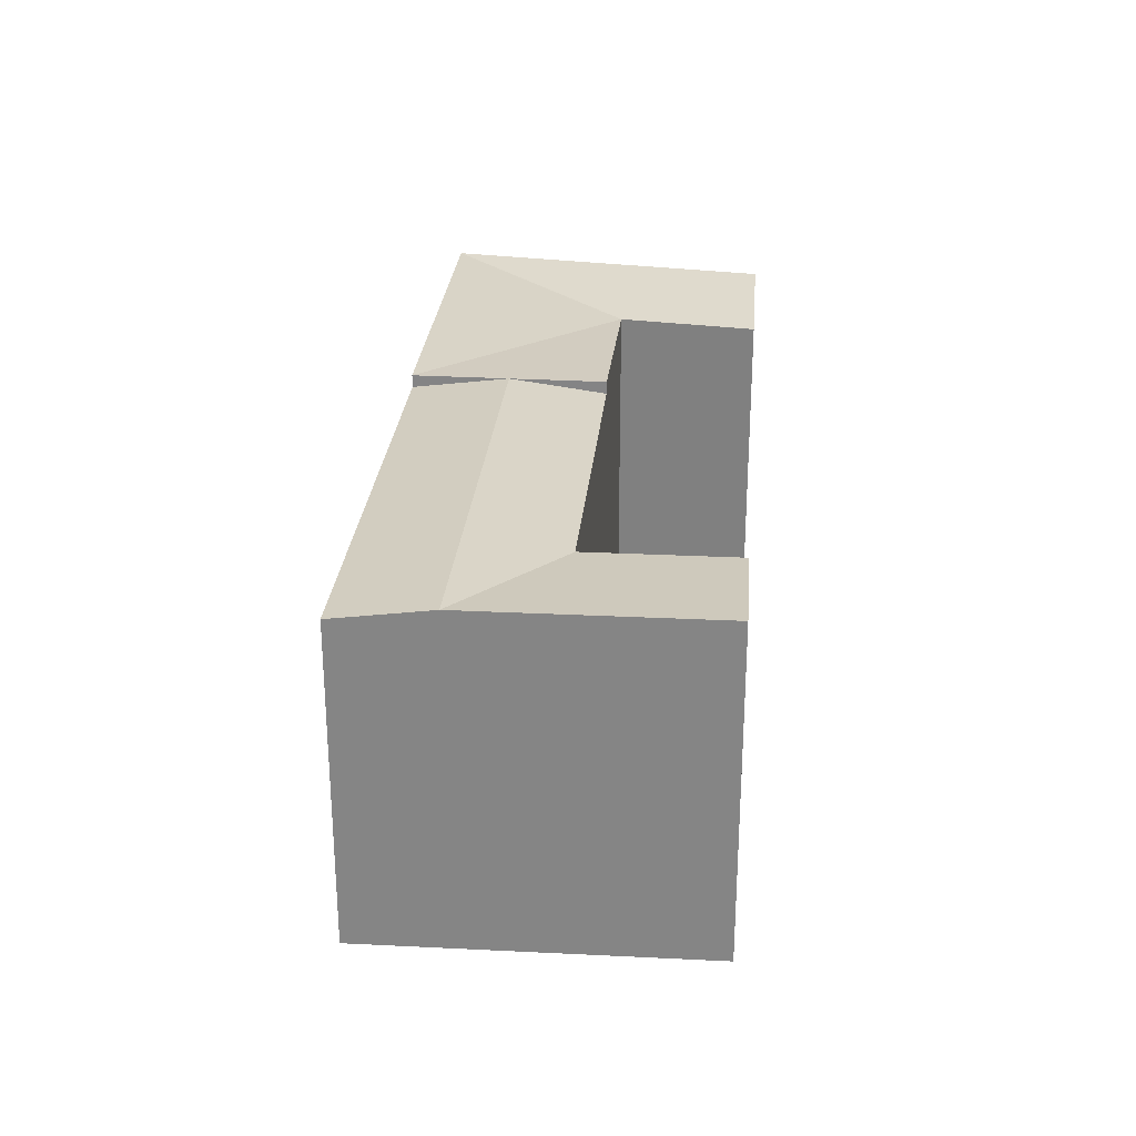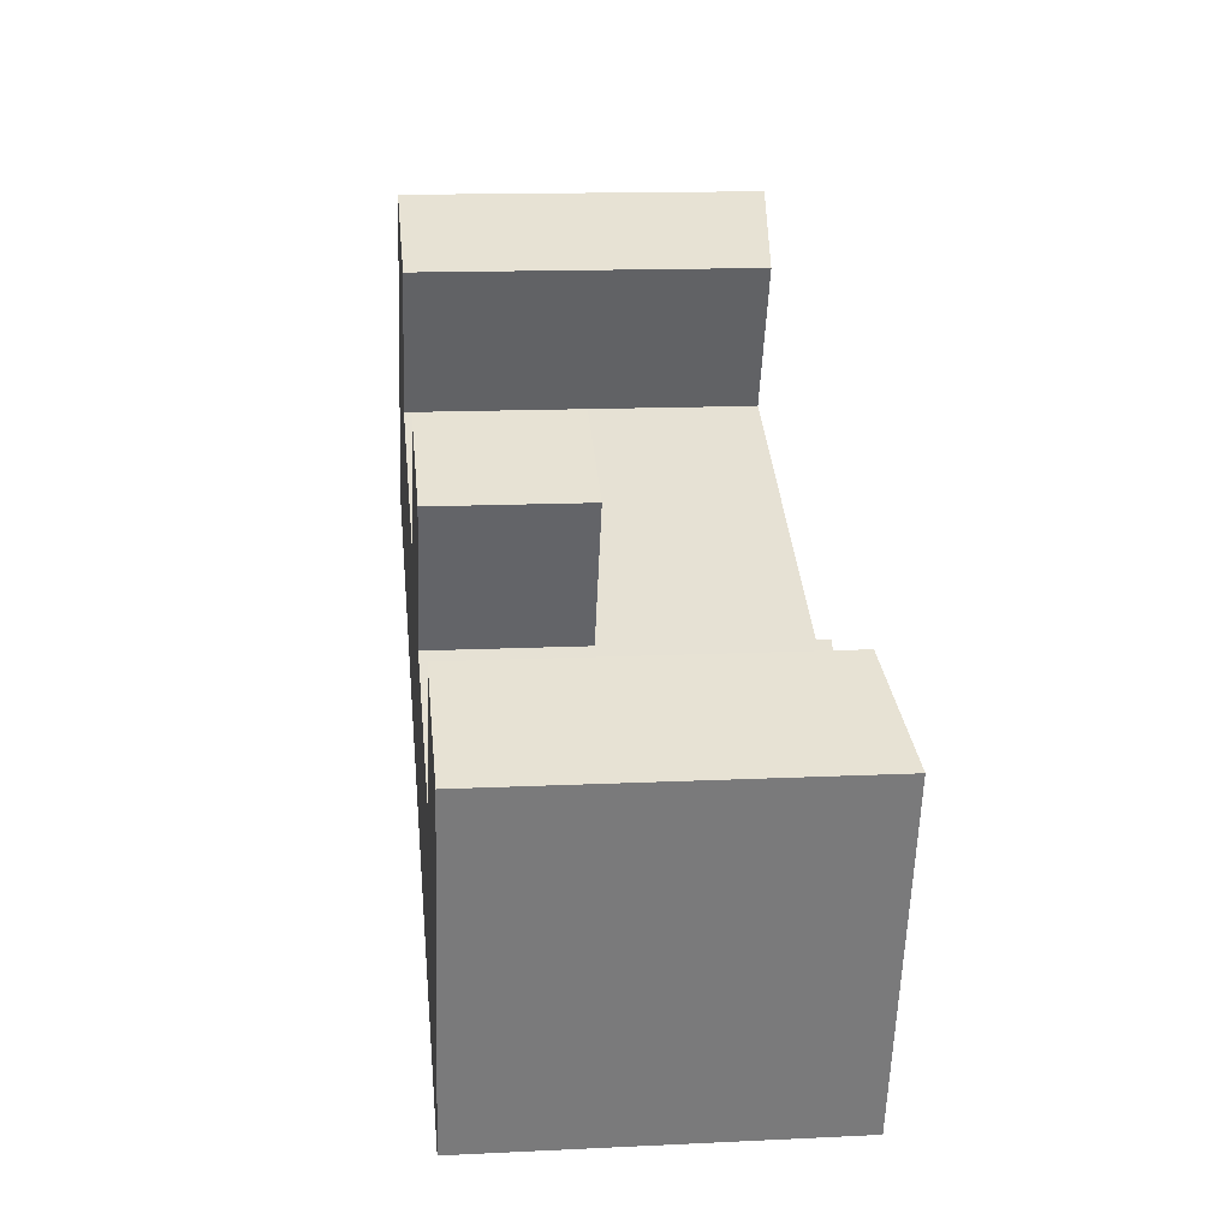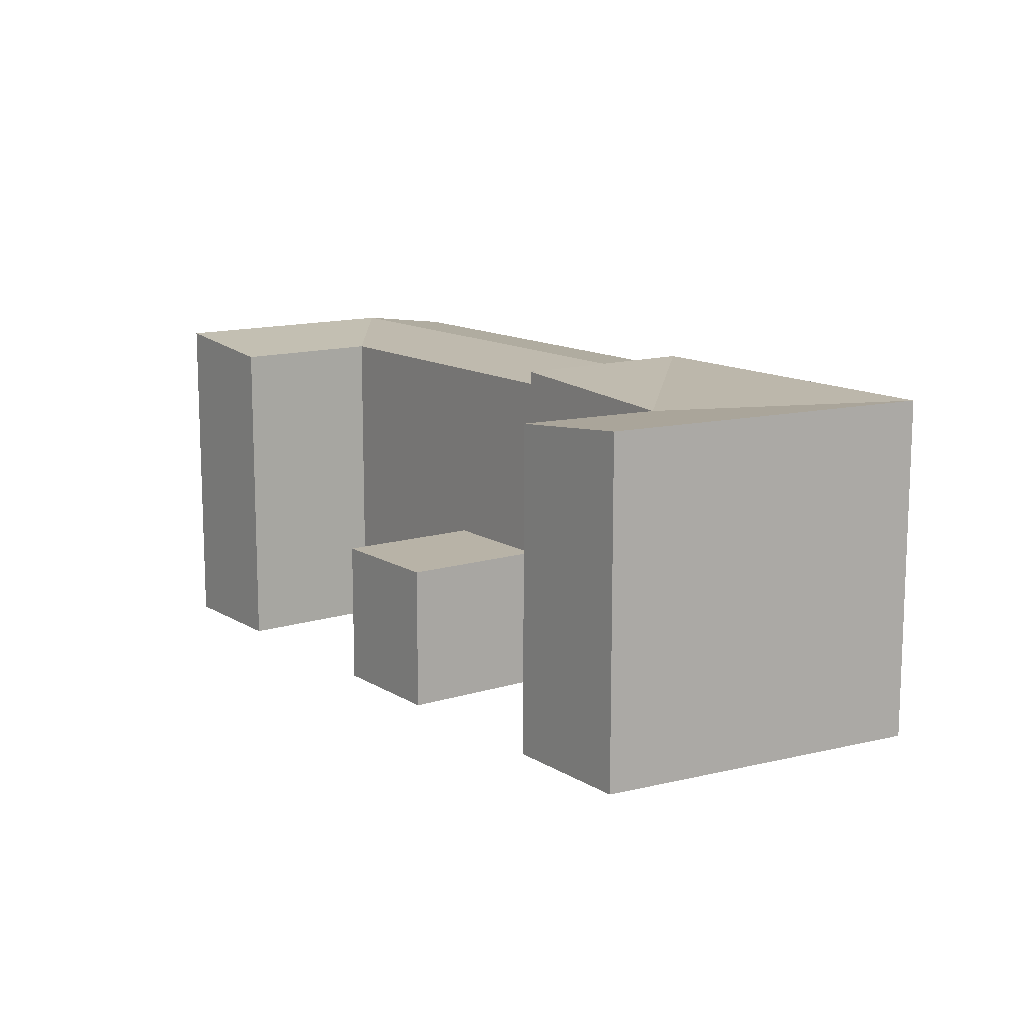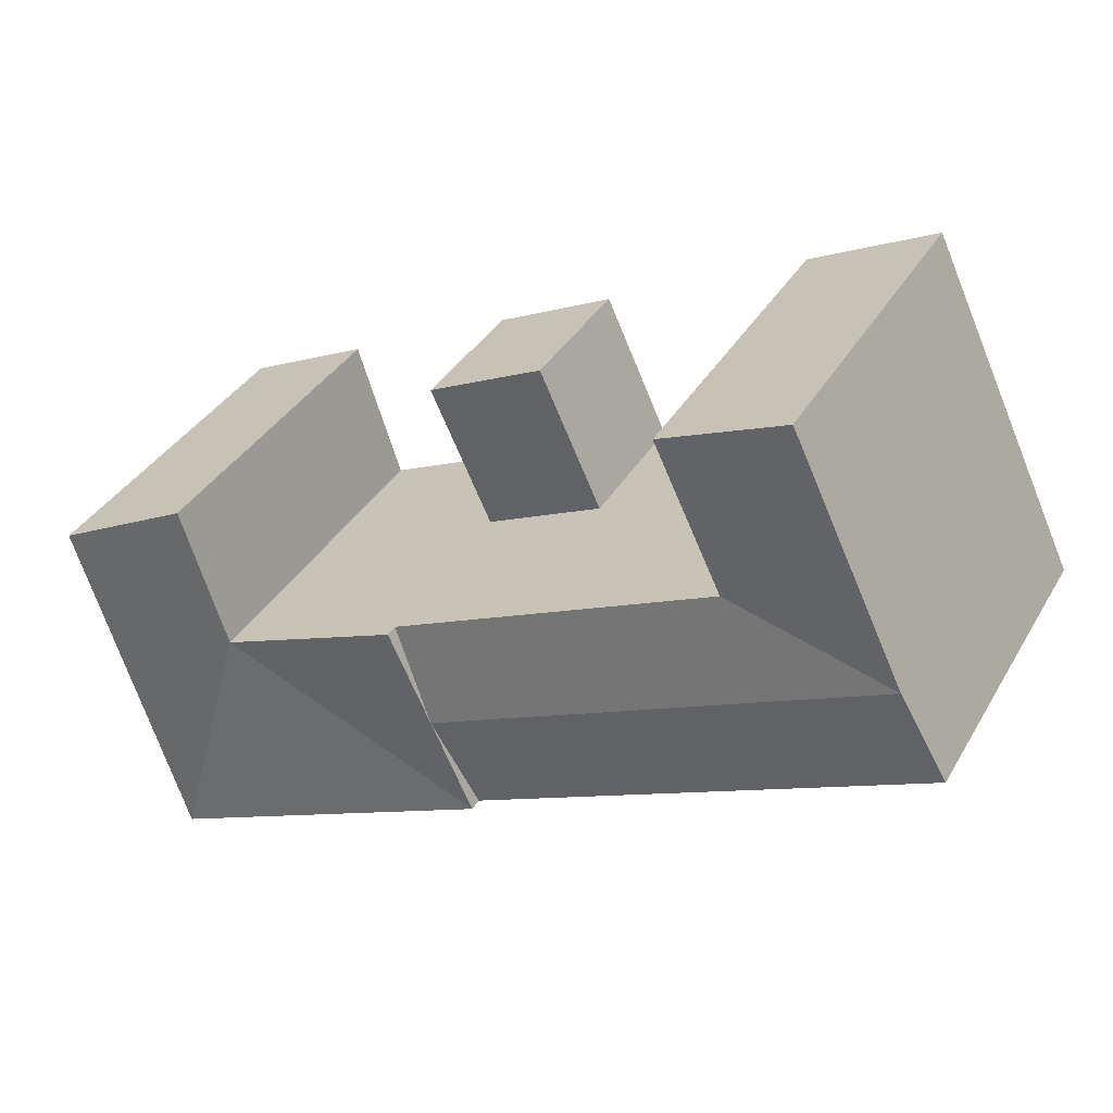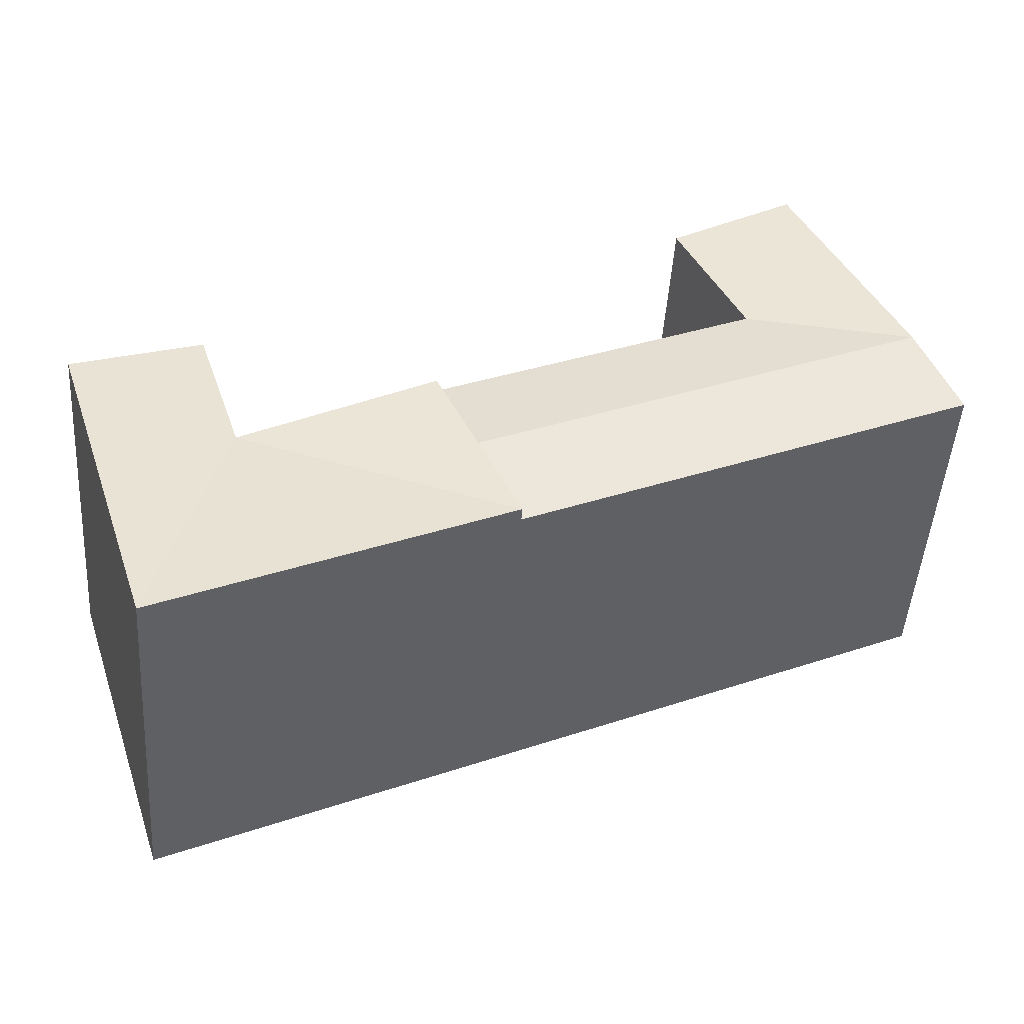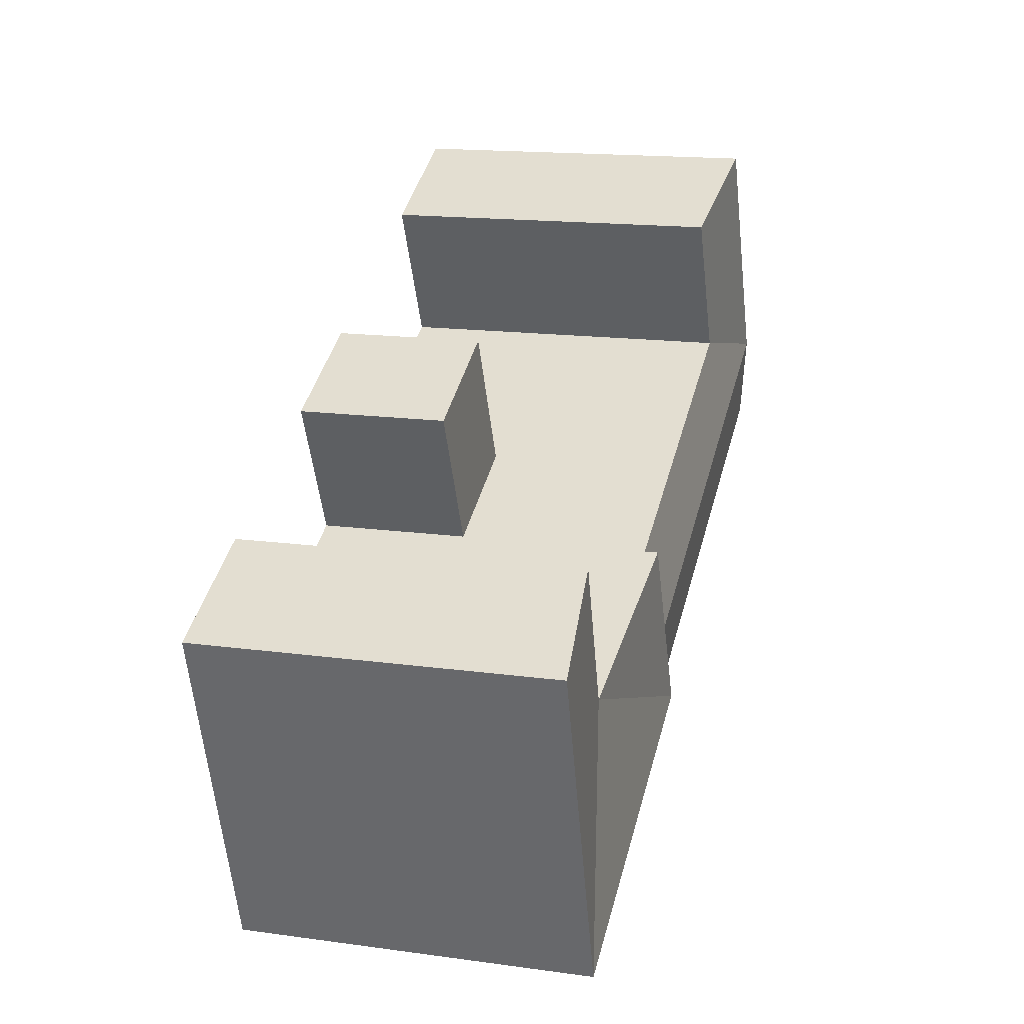
<metadata>
{"format":"obj","ext":"obj","renderer":"f3d","projection":"perspective","resolution":1024,"background":"white","views":[{"elev":27.8,"azim":-60.2,"up":"+Y"},{"elev":14.1,"azim":83.9,"up":"+Z"},{"elev":12.8,"azim":79.2,"up":"+Y"},{"elev":36.3,"azim":-153.2,"up":"+Z"},{"elev":-47.5,"azim":176.1,"up":"+Z"},{"elev":16.1,"azim":105.8,"up":"+Z"}]}
</metadata>
<code>
v  34.26 8.465 6.484
v  23.84 8.465 1.821
v  27.47 8.465 9.667
v  30.66 8.465 -1.279
v  12.18 19.26 7.114
v  8.796 20.01 18.42
v  15.97 19.26 15.06
v  4.962 20.01 10.39
v  41.57 19.26 -6.233
v  45.19 20.01 -20.52
v  37.97 20.01 -17.24
v  48.79 20.01 -9.511
v  25.83 20.01 -11.73
v  30.66 20.01 -1.279
v  25.83 19.26 -11.73
v  21.42 20.01 -3.404
v  28.25 20.01 -6.504
v  19 19.26 -8.628
v  23.84 19.26 1.821
v  30.66 19.26 -1.279
v  9.699 20.01 1.918
v  7.218 19.26 -3.278
v  2.481 20.01 5.196
v  0.0004113 19.26 -0.0006096
v  51.4 20.01 -1.55
v  44.21 19.26 1.82
v  45.19 1.257e-15 -20.52
v  37.97 1.056e-15 -17.24
v  48.79 5.823e-16 -9.51
v  41.57 3.816e-16 -6.232
v  30.66 7.83e-17 -1.279
v  25.83 7.181e-16 -11.73
v  19 5.283e-16 -8.627
v  7.218 2.007e-16 -3.277
v  23.84 -1.115e-16 1.821
v  12.18 -4.357e-16 7.115
v  0 0 0
v  4.962 -6.363e-16 10.39
v  51.4 9.49e-17 -1.55
v  44.21 -1.115e-16 1.82
v  27.47 -5.919e-16 9.667
v  34.26 -3.971e-16 6.484
v  8.795 -1.128e-15 18.42
v  15.97 -9.22e-16 15.06
g defaultobject
f 1 2 3
f 2 1 4
f 5 6 7
f 6 5 8
f 9 10 11
f 10 9 12
f 9 13 14
f 13 9 11
f 15 16 17
f 16 15 18
f 17 19 20
f 19 17 16
f 18 21 16
f 21 18 22
f 16 5 19
f 5 16 21
f 22 23 21
f 23 22 24
f 23 5 21
f 23 8 5
f 9 25 12
f 25 9 26
f 11 27 28
f 27 11 10
f 27 12 29
f 12 27 10
f 30 14 31
f 14 30 9
f 17 15 13
f 14 20 17
f 13 28 32
f 28 13 11
f 18 32 33
f 32 18 15
f 4 19 2
f 19 4 20
f 22 33 34
f 33 22 18
f 35 5 36
f 5 35 19
f 8 37 38
f 37 8 24
f 24 8 23
f 24 34 37
f 34 24 22
f 29 25 39
f 25 29 12
f 39 26 40
f 26 39 25
f 26 30 40
f 30 26 9
f 3 35 41
f 35 3 2
f 31 1 42
f 1 31 4
f 42 3 41
f 3 42 1
f 6 38 43
f 38 6 8
f 36 7 44
f 7 36 5
f 44 6 43
f 6 44 7
f 28 29 30
f 29 28 27
f 31 28 30
f 28 31 32
f 32 35 33
f 35 32 31
f 33 36 34
f 36 33 35
f 34 38 37
f 38 34 36
f 39 30 29
f 30 39 40
f 31 41 35
f 41 31 42
f 36 43 38
f 43 36 44

</code>
